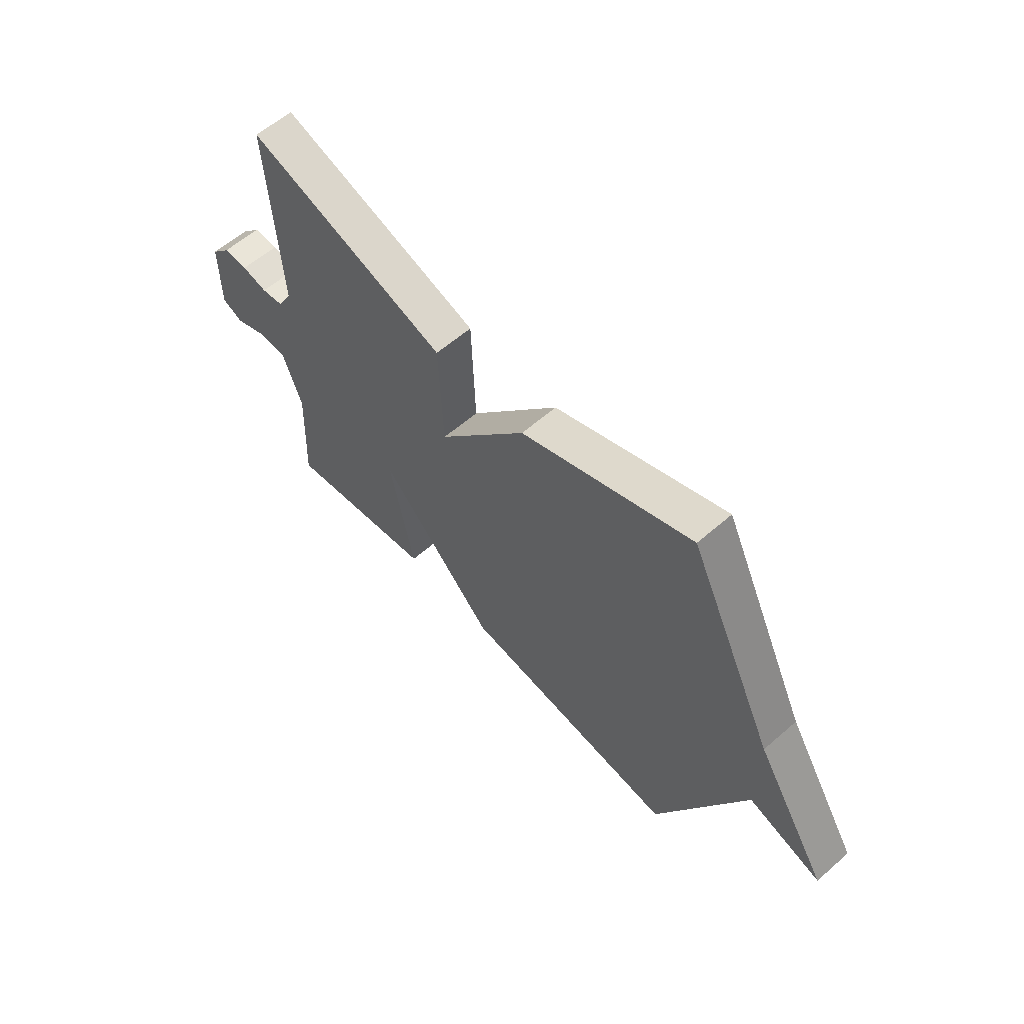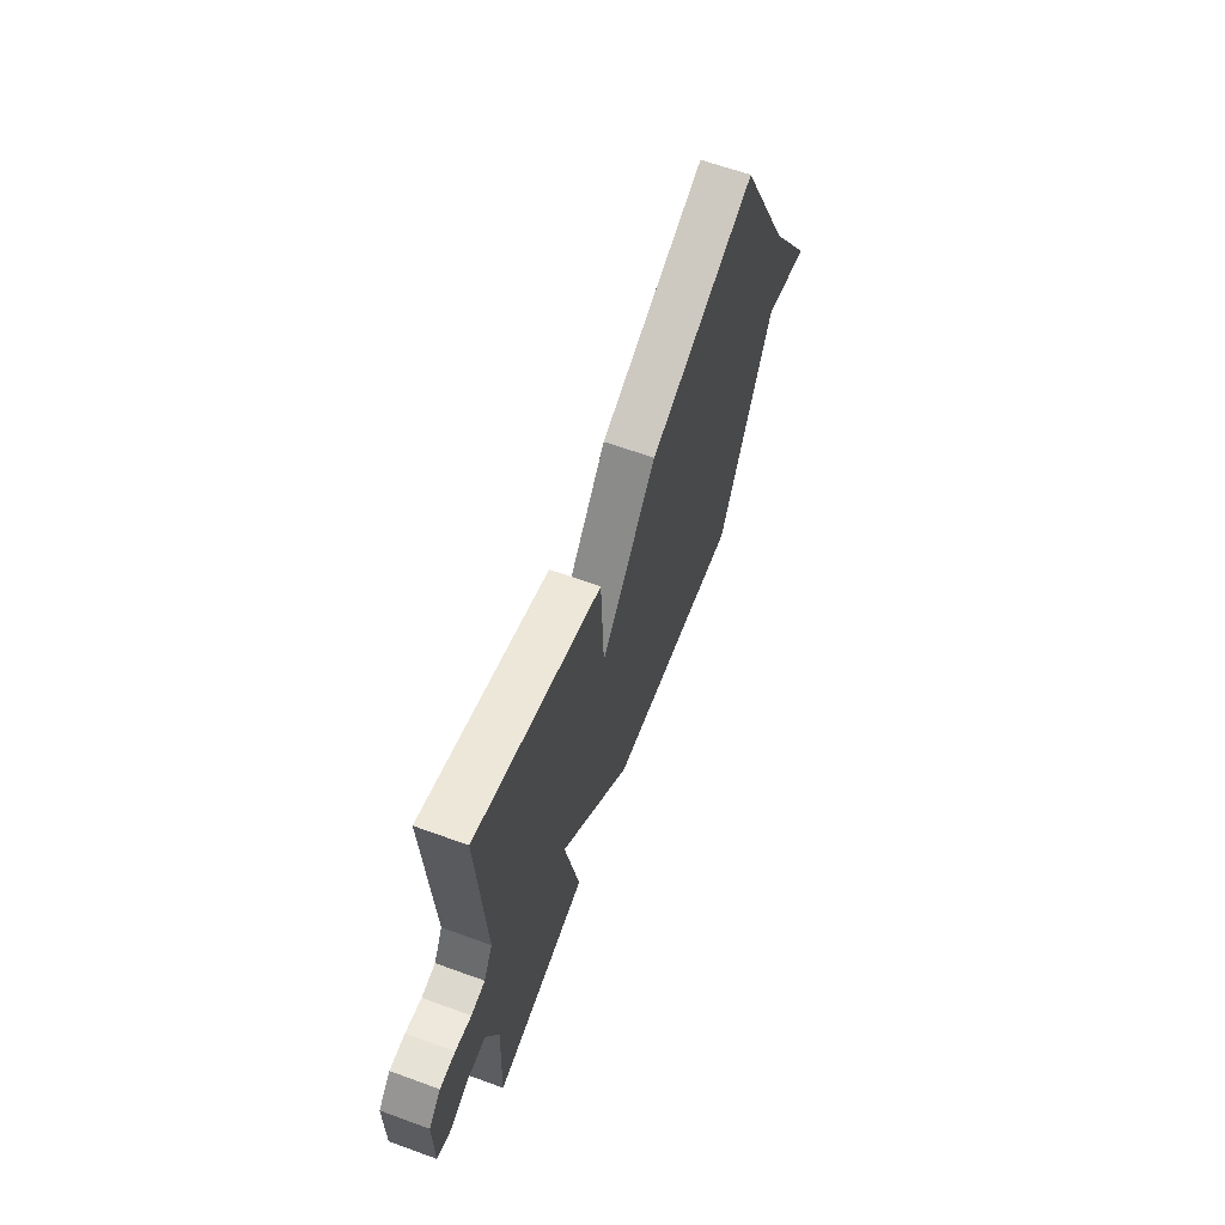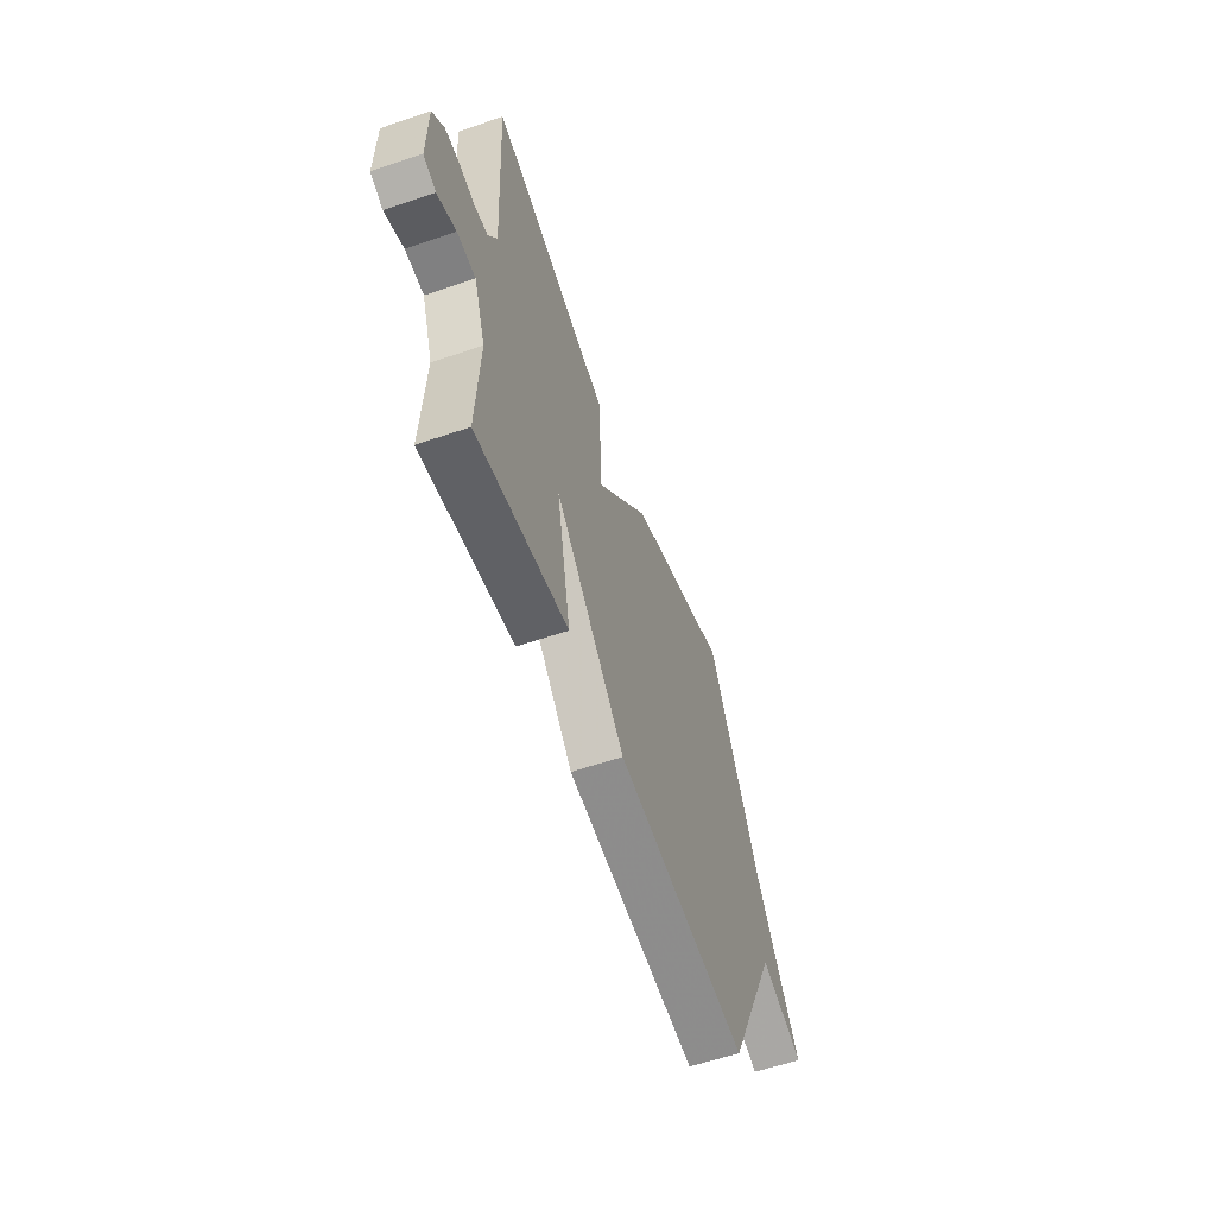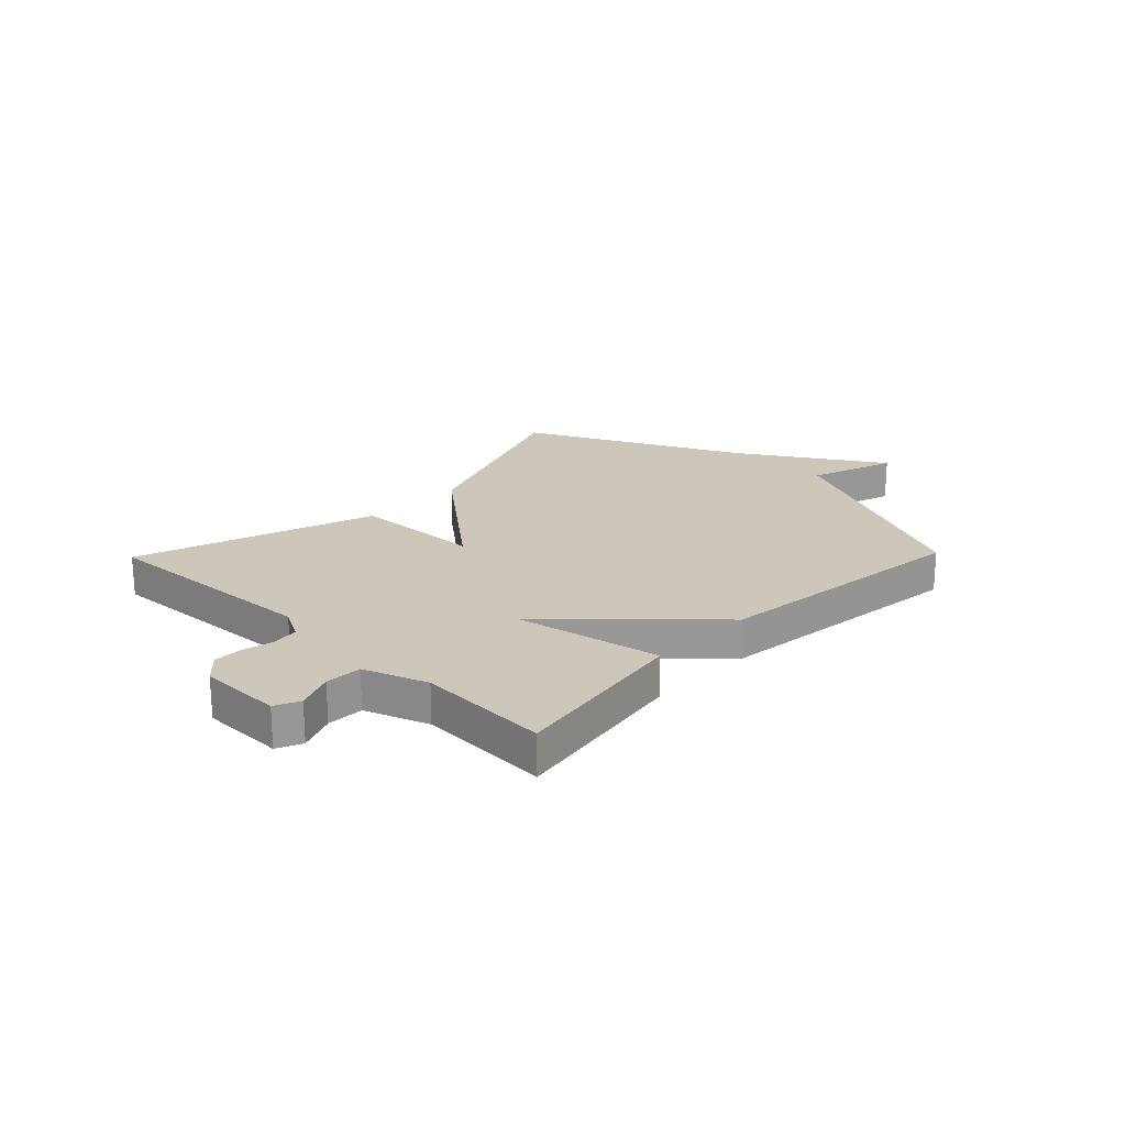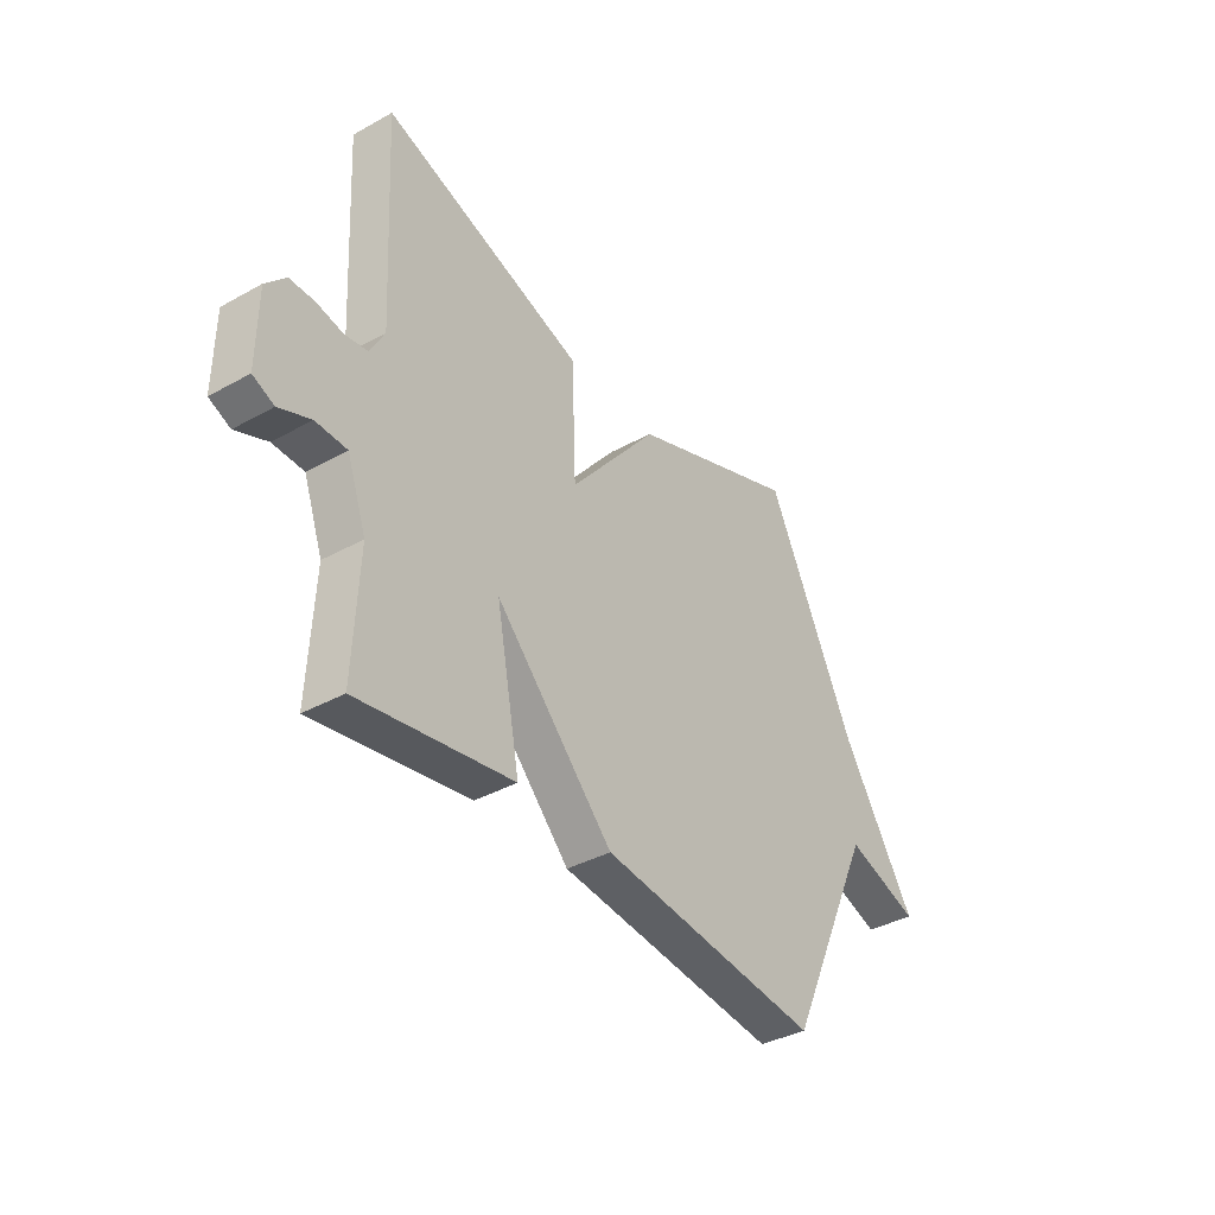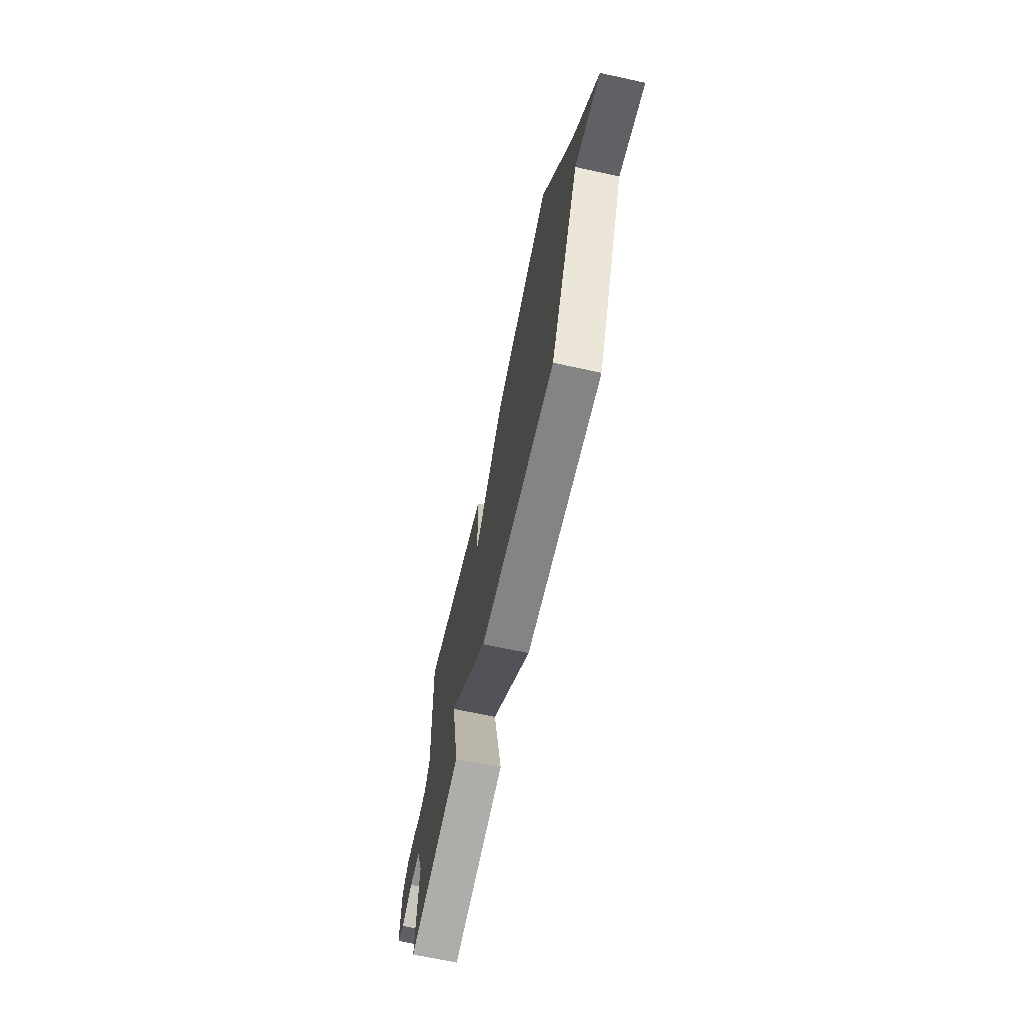
<metadata>
{"format":"obj","ext":"obj","renderer":"f3d","projection":"perspective","resolution":1024,"background":"white","views":[{"elev":59.6,"azim":-131.8,"up":"+Z"},{"elev":63.5,"azim":110.2,"up":"+Z"},{"elev":-58.5,"azim":109.4,"up":"+Z"},{"elev":21.4,"azim":134.1,"up":"+Y"},{"elev":-37.7,"azim":125.4,"up":"+Z"},{"elev":-68.0,"azim":-102.3,"up":"+Z"}]}
</metadata>
<code>
v -0.5 0.07 0.5
v -0.132 0.07 0.358
v 0.059 0.07 0.123
v 0.068 0.07 0.358
v 0.5 0.07 0.5
v 0.478 0.07 0.092
v 0.509 0.07 0.035
v 0.557 0.07 0.028
v 0.612 0.07 0.04
v 0.665 0.07 0.04
v 0.707 0.07 -0.005
v 0.708 0.07 -0.155
v 0.663 0.07 -0.175
v 0.596 0.07 -0.147
v 0.53 0.07 -0.149
v 0.489 0.07 -0.263
v 0.5 0.07 -0.5
v 0.173 0.07 -0.446
v 0.224 0.07 -0.183
v -0.027 0.07 -0.446
v -0.5 0.07 -0.5
v -0.69 0.07 -0.093
v -0.848 0.07 -0.146
v -0.69 0.07 0.107
v -0.5 0 0.5
v -0.132 0 0.358
v 0.059 0 0.123
v 0.068 0 0.358
v 0.5 0 0.5
v 0.478 0 0.092
v 0.509 0 0.035
v 0.557 0 0.028
v 0.612 0 0.04
v 0.665 0 0.04
v 0.707 0 -0.005
v 0.708 0 -0.155
v 0.663 0 -0.175
v 0.596 0 -0.147
v 0.53 0 -0.149
v 0.489 0 -0.263
v 0.5 0 -0.5
v 0.173 0 -0.446
v 0.224 0 -0.183
v -0.027 0 -0.446
v -0.5 0 -0.5
v -0.69 0 -0.093
v -0.848 0 -0.146
v -0.69 0 0.107
f 22 23 24
f 1 2 3
f 24 1 3
f 22 24 3
f 21 22 3
f 20 21 3
f 19 20 3
f 16 17 18 19
f 19 3 4
f 16 19 4
f 15 16 4
f 14 15 4
f 12 13 14
f 11 12 14
f 10 11 14
f 9 10 14
f 8 9 14
f 7 8 14
f 6 7 14 4
f 4 5 6
f 48 47 46
f 27 26 25
f 27 25 48
f 27 48 46
f 27 46 45
f 27 45 44
f 27 44 43
f 43 42 41 40
f 28 27 43
f 28 43 40
f 28 40 39
f 28 39 38
f 38 37 36
f 38 36 35
f 38 35 34
f 38 34 33
f 38 33 32
f 38 32 31
f 28 38 31 30
f 30 29 28
f 1 25 26 2
f 2 26 27 3
f 3 27 28 4
f 4 28 29 5
f 5 29 30 6
f 6 30 31 7
f 7 31 32 8
f 8 32 33 9
f 9 33 34 10
f 10 34 35 11
f 11 35 36 12
f 12 36 37 13
f 13 37 38 14
f 14 38 39 15
f 15 39 40 16
f 16 40 41 17
f 17 41 42 18
f 18 42 43 19
f 19 43 44 20
f 20 44 45 21
f 21 45 46 22
f 22 46 47 23
f 23 47 48 24
f 24 48 25 1

</code>
